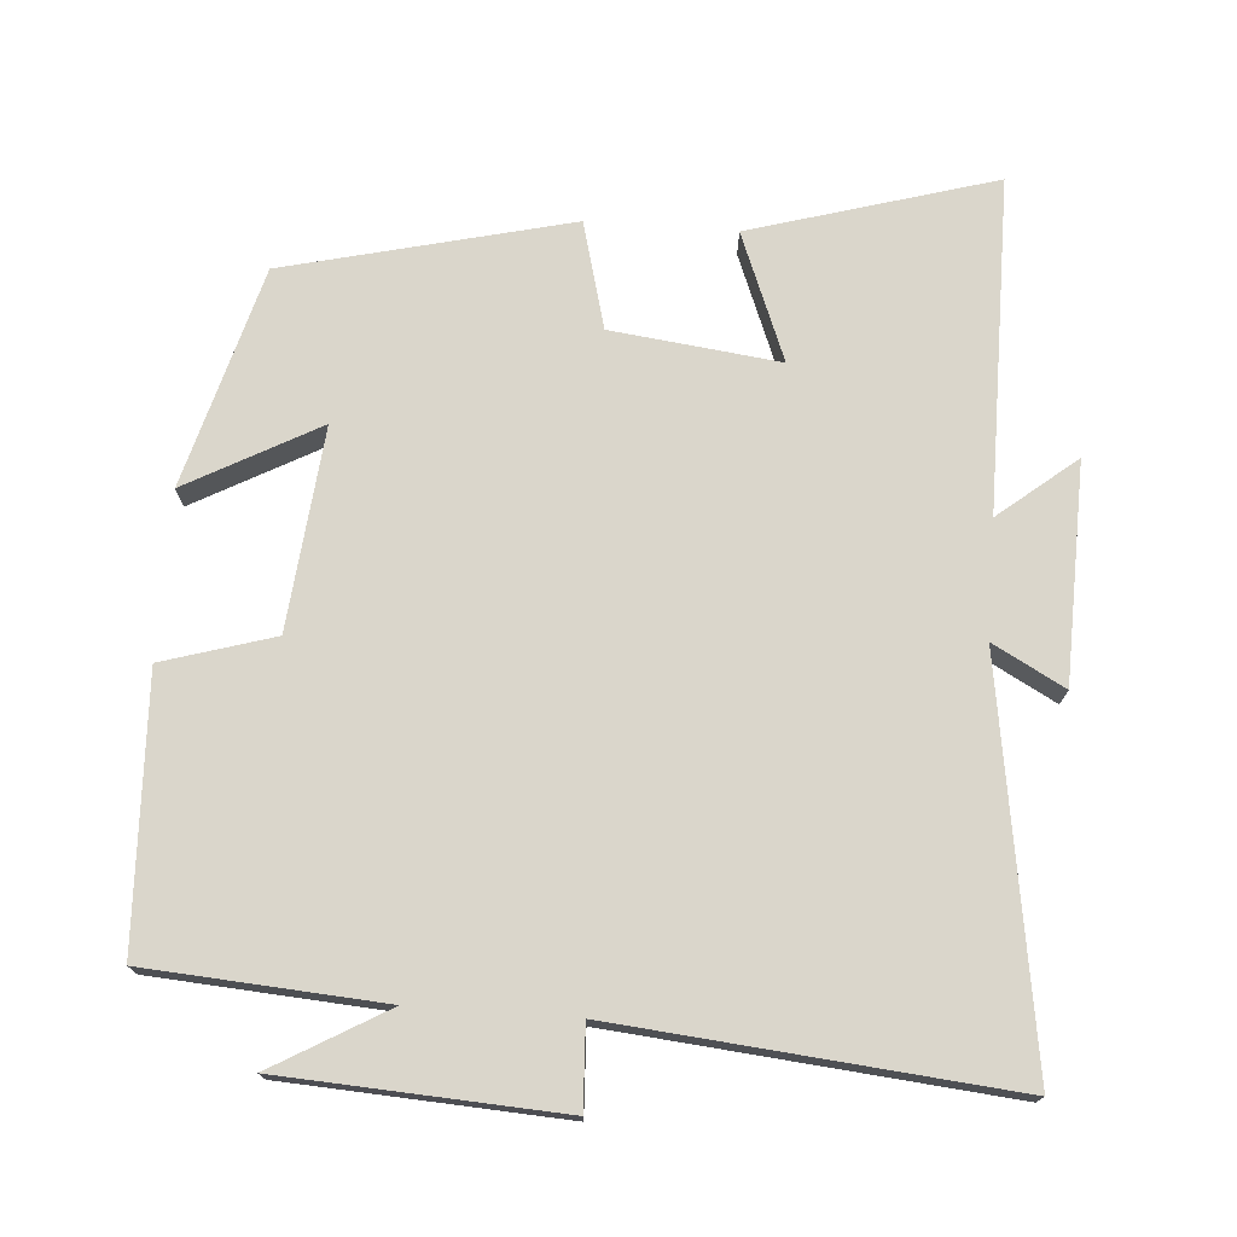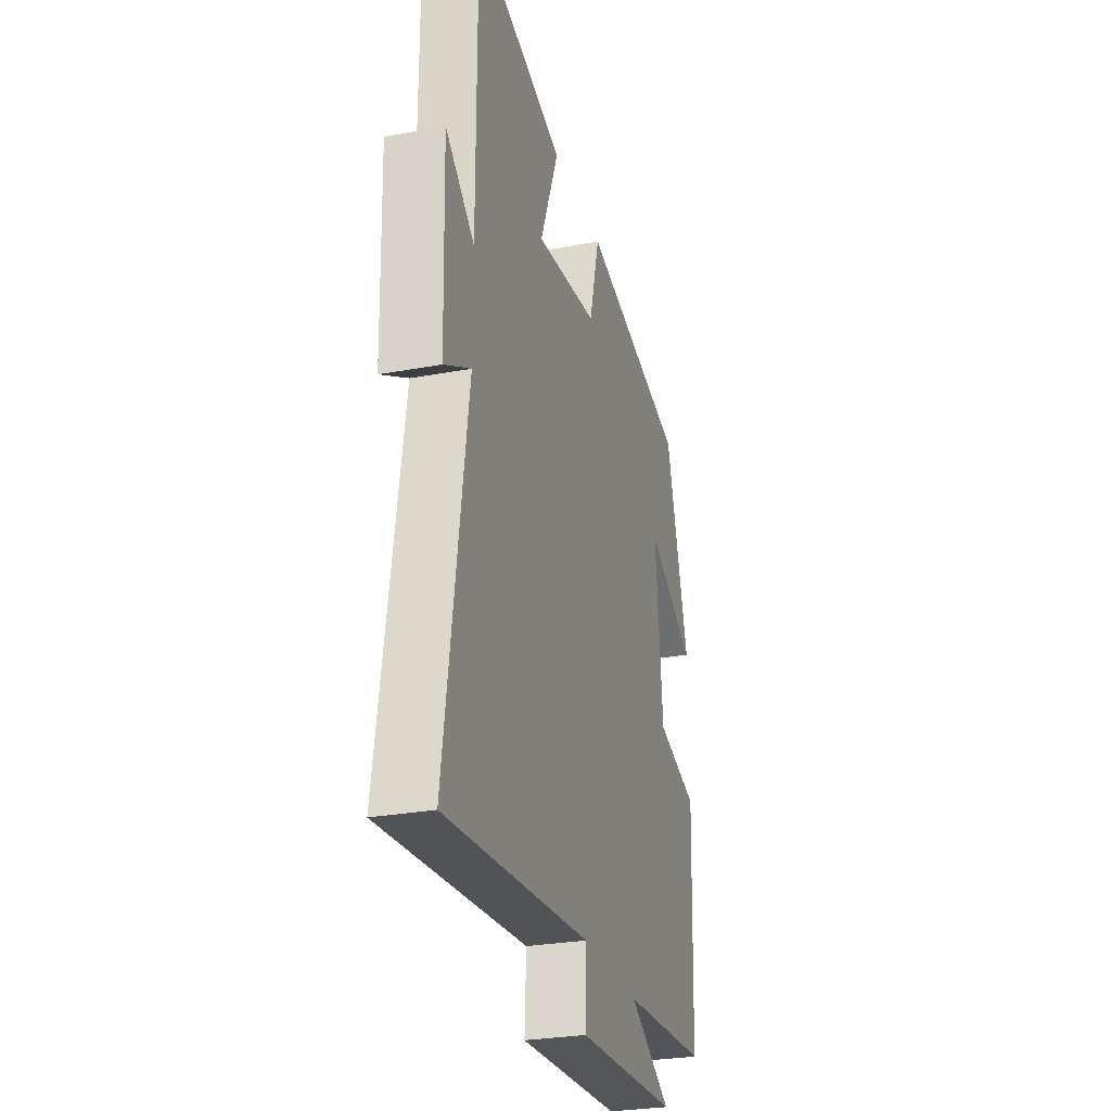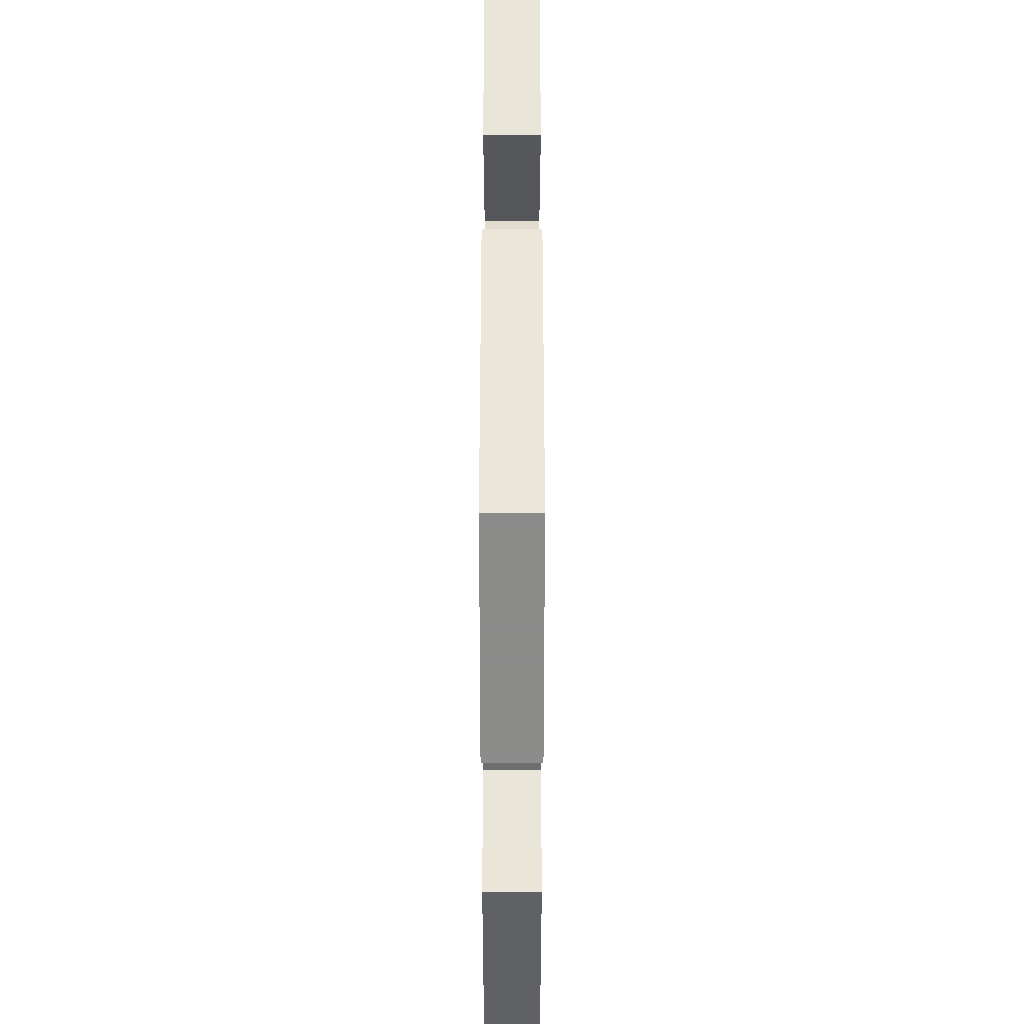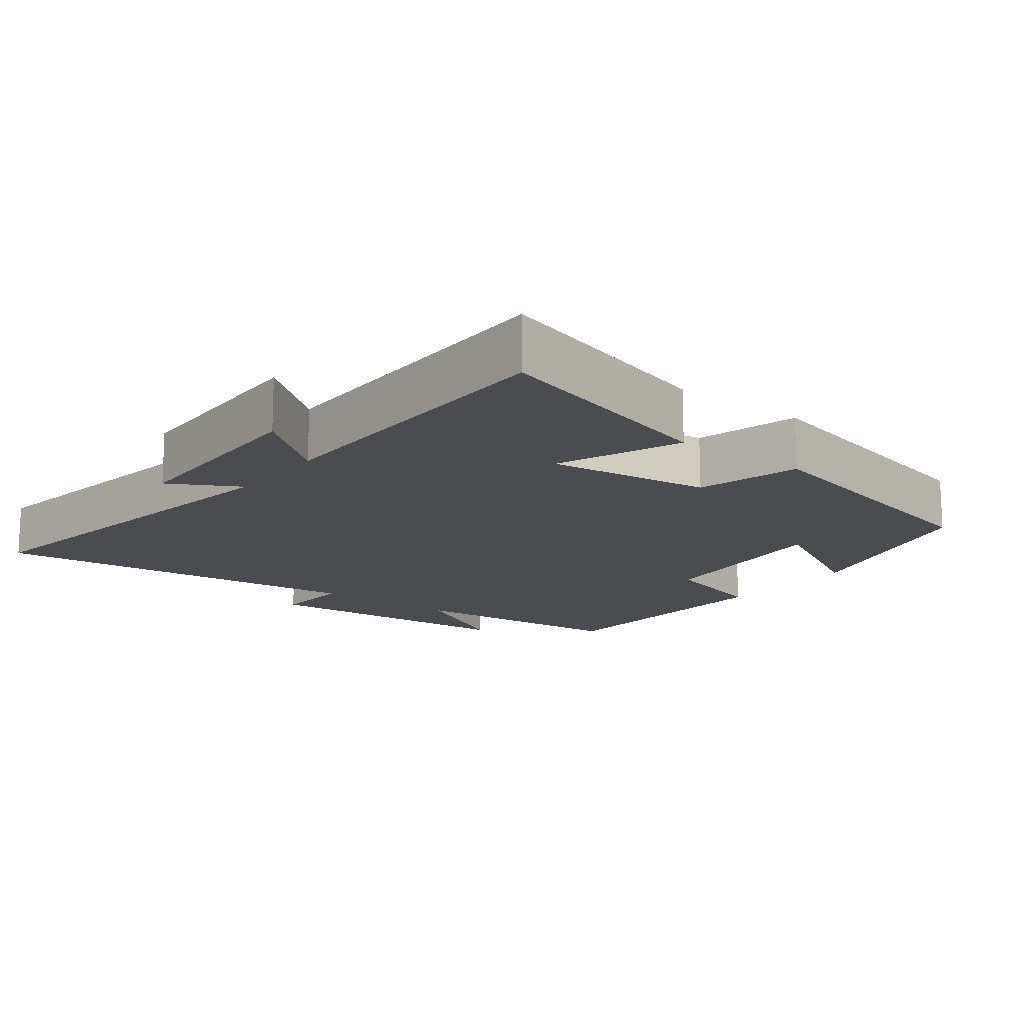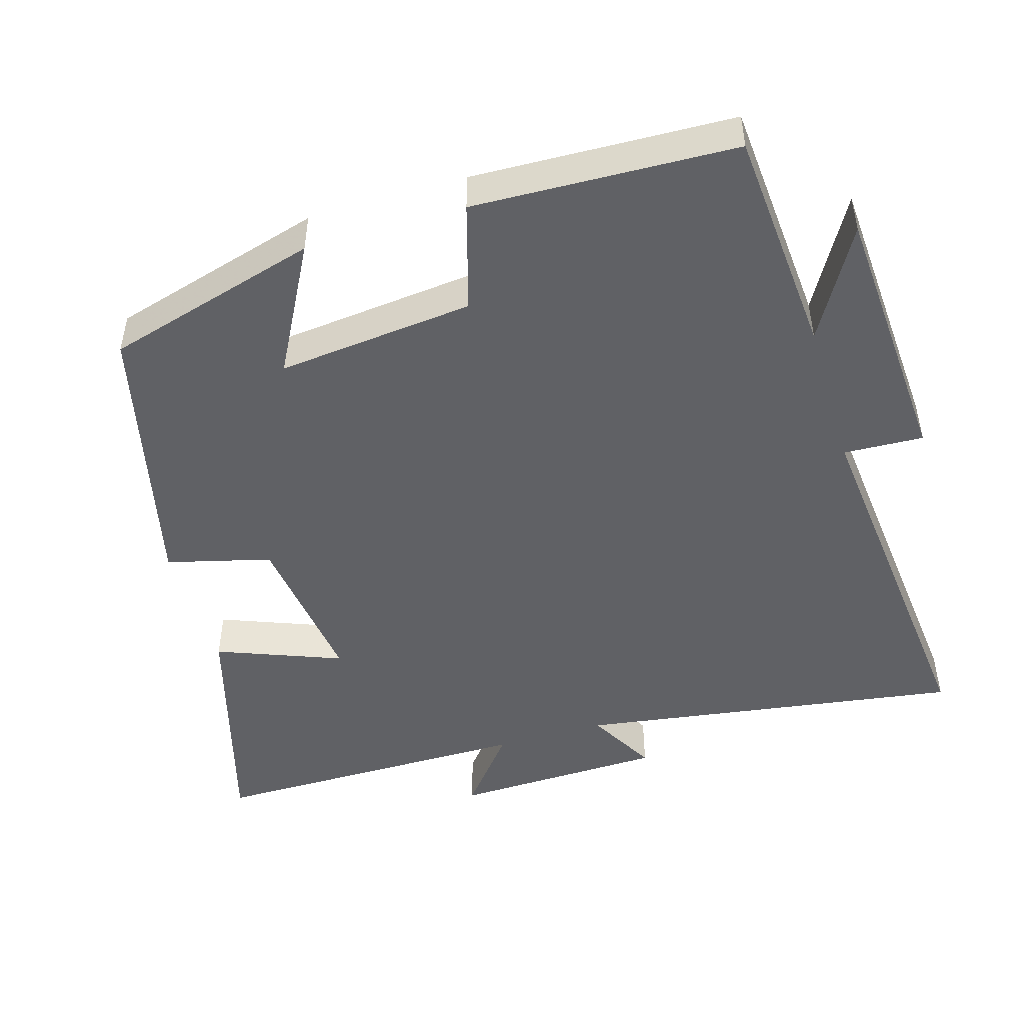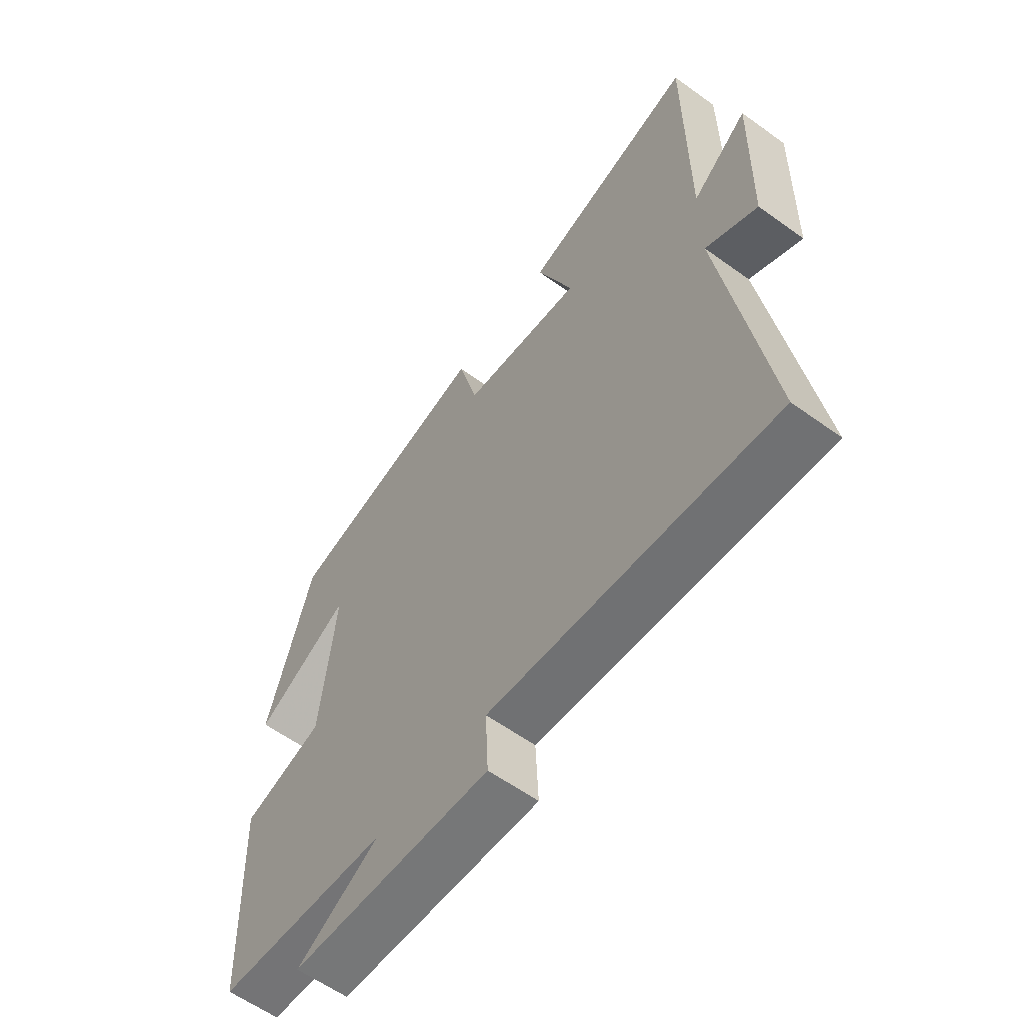
<metadata>
{"format":"obj","ext":"obj","renderer":"f3d","projection":"perspective","resolution":1024,"background":"white","views":[{"elev":73.8,"azim":-175.9,"up":"+Y"},{"elev":-27.8,"azim":-74.1,"up":"+Z"},{"elev":41.6,"azim":90.0,"up":"+Z"},{"elev":-14.8,"azim":-37.4,"up":"+Y"},{"elev":-48.0,"azim":106.8,"up":"+Y"},{"elev":-59.9,"azim":-126.5,"up":"+Z"}]}
</metadata>
<code>
v 0.416 0.07 0.407
v 0.5 0.07 0.109
v 0.321 0.07 0.206
v 0.349 0.07 -0.068
v 0.5 0.07 -0.113
v 0.486 0.07 -0.477
v 0.166 0.07 -0.5
v 0.321 0.07 -0.589
v -0.055 0.07 -0.611
v -0.05 0.07 -0.5
v -0.581 0.07 -0.551
v -0.5 0.07 -0.015
v -0.597 0.07 -0.068
v -0.605 0.07 0.228
v -0.5 0.07 0.143
v -0.5 0.07 0.596
v -0.169 0.07 0.5
v -0.237 0.07 0.327
v -0.009 0.07 0.355
v 0.029 0.07 0.5
v 0.416 0 0.407
v 0.5 0 0.109
v 0.321 0 0.206
v 0.349 0 -0.068
v 0.5 0 -0.113
v 0.486 0 -0.477
v 0.166 0 -0.5
v 0.321 0 -0.589
v -0.055 0 -0.611
v -0.05 0 -0.5
v -0.581 0 -0.551
v -0.5 0 -0.015
v -0.597 0 -0.068
v -0.605 0 0.228
v -0.5 0 0.143
v -0.5 0 0.596
v -0.169 0 0.5
v -0.237 0 0.327
v -0.009 0 0.355
v 0.029 0 0.5
f 19 20 1
f 18 19 1
f 15 16 17 18
f 15 18 1
f 12 13 14 15
f 12 15 1
f 10 11 12 1
f 7 8 9 10
f 4 5 6 7
f 3 4 7 10
f 1 2 3
f 1 3 10
f 21 40 39
f 21 39 38
f 38 37 36 35
f 21 38 35
f 35 34 33 32
f 21 35 32
f 21 32 31 30
f 30 29 28 27
f 27 26 25 24
f 30 27 24 23
f 23 22 21
f 30 23 21
f 1 21 22 2
f 2 22 23 3
f 3 23 24 4
f 4 24 25 5
f 5 25 26 6
f 6 26 27 7
f 7 27 28 8
f 8 28 29 9
f 9 29 30 10
f 10 30 31 11
f 11 31 32 12
f 12 32 33 13
f 13 33 34 14
f 14 34 35 15
f 15 35 36 16
f 16 36 37 17
f 17 37 38 18
f 18 38 39 19
f 19 39 40 20
f 20 40 21 1

</code>
